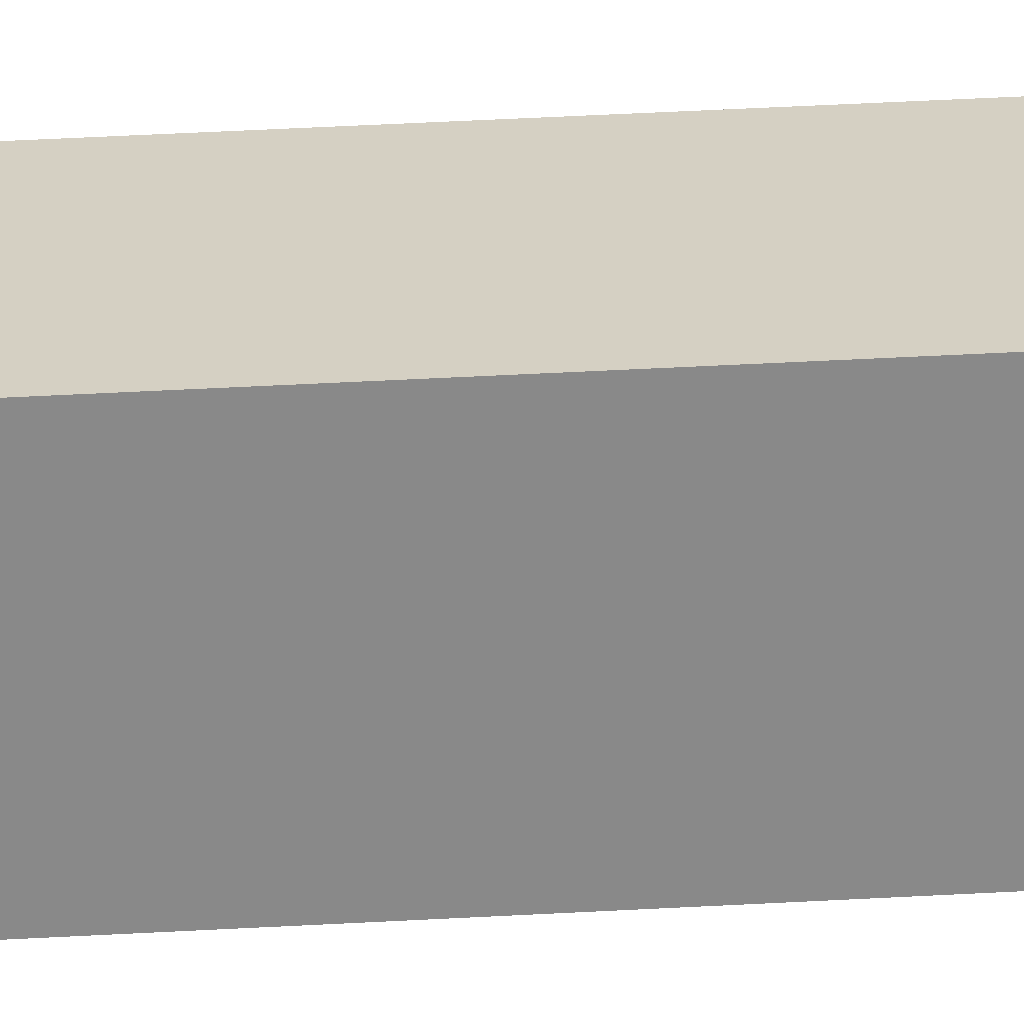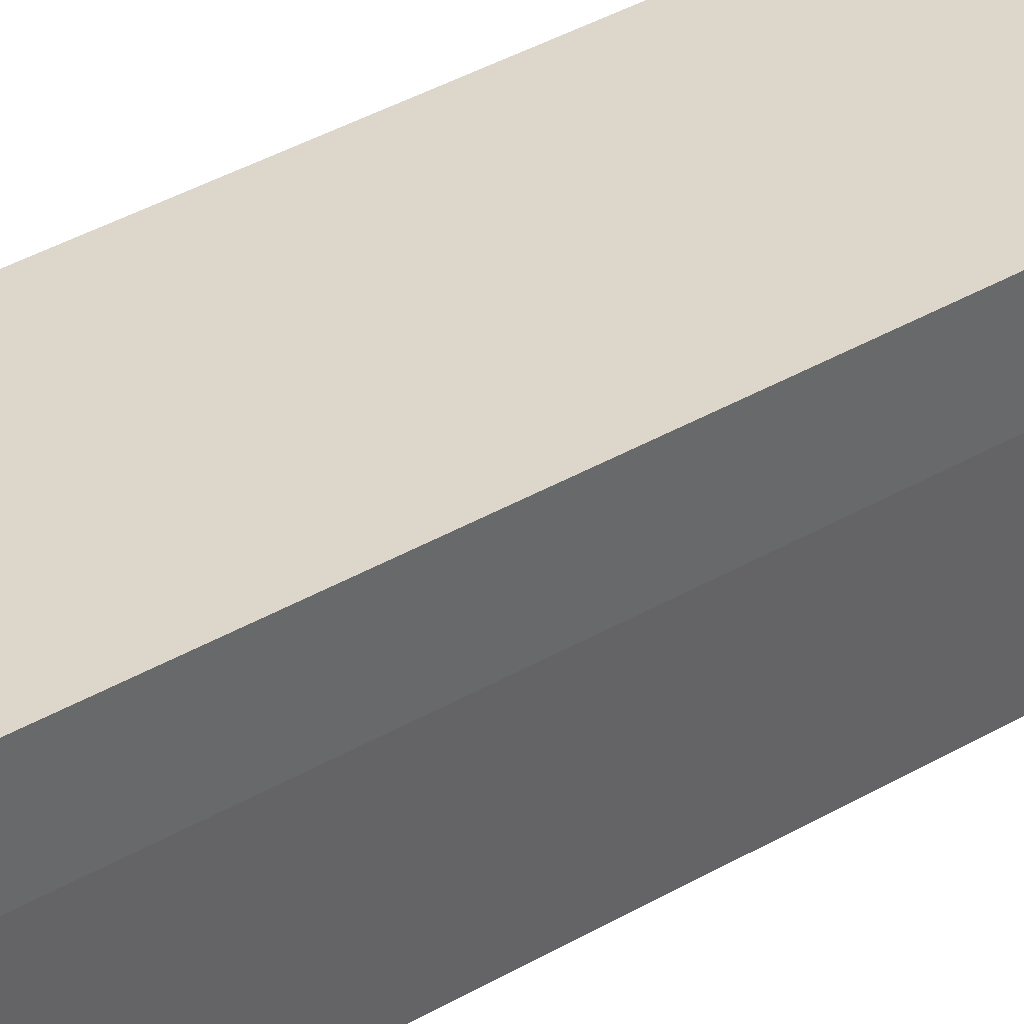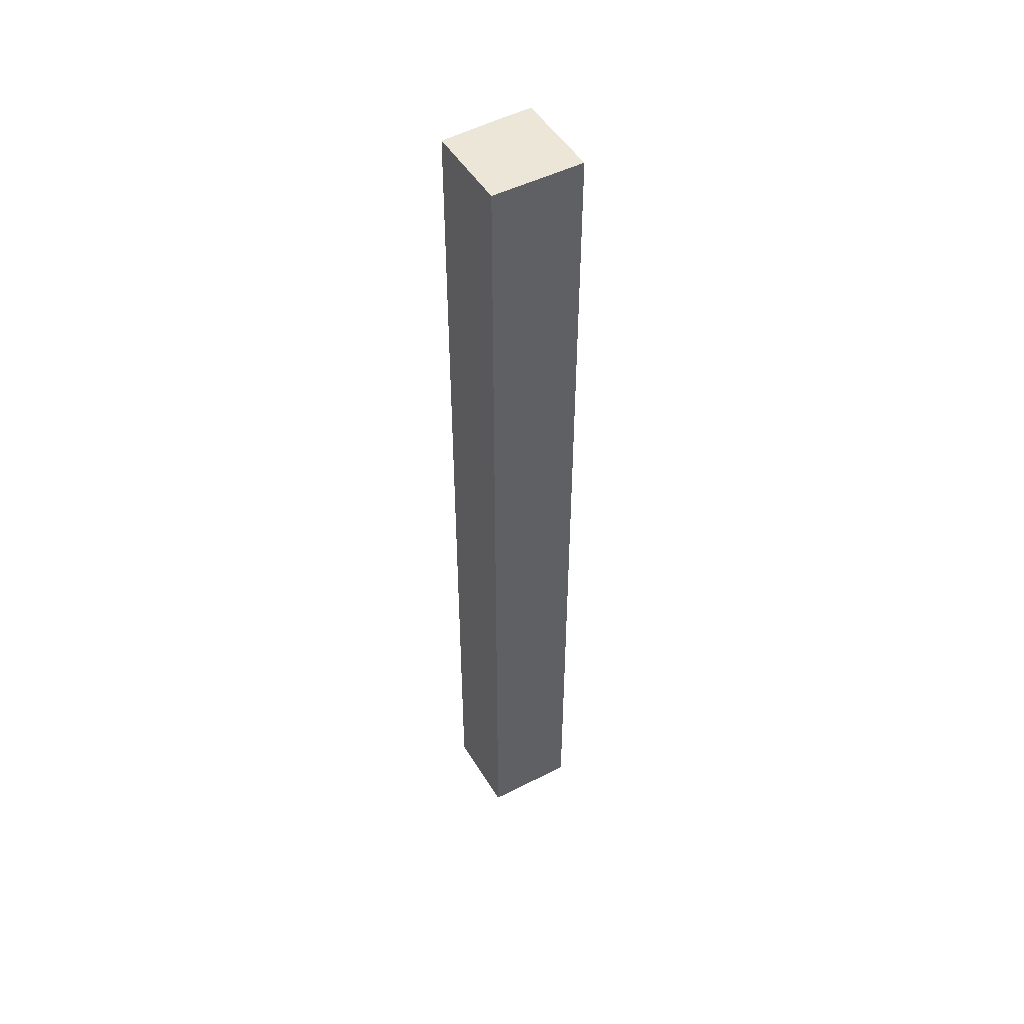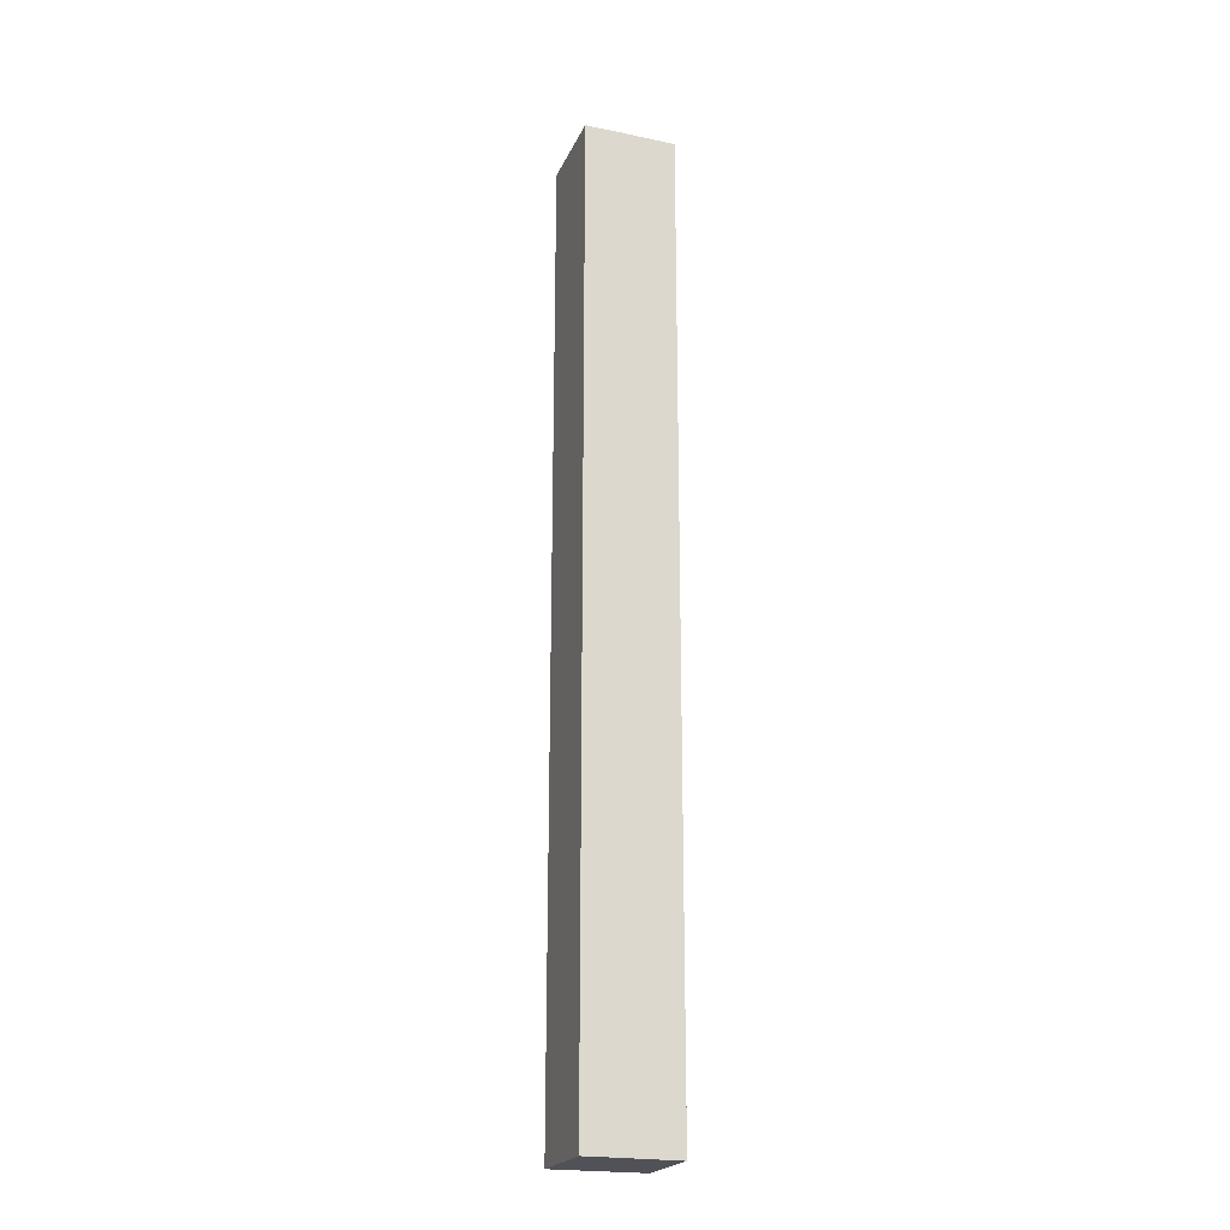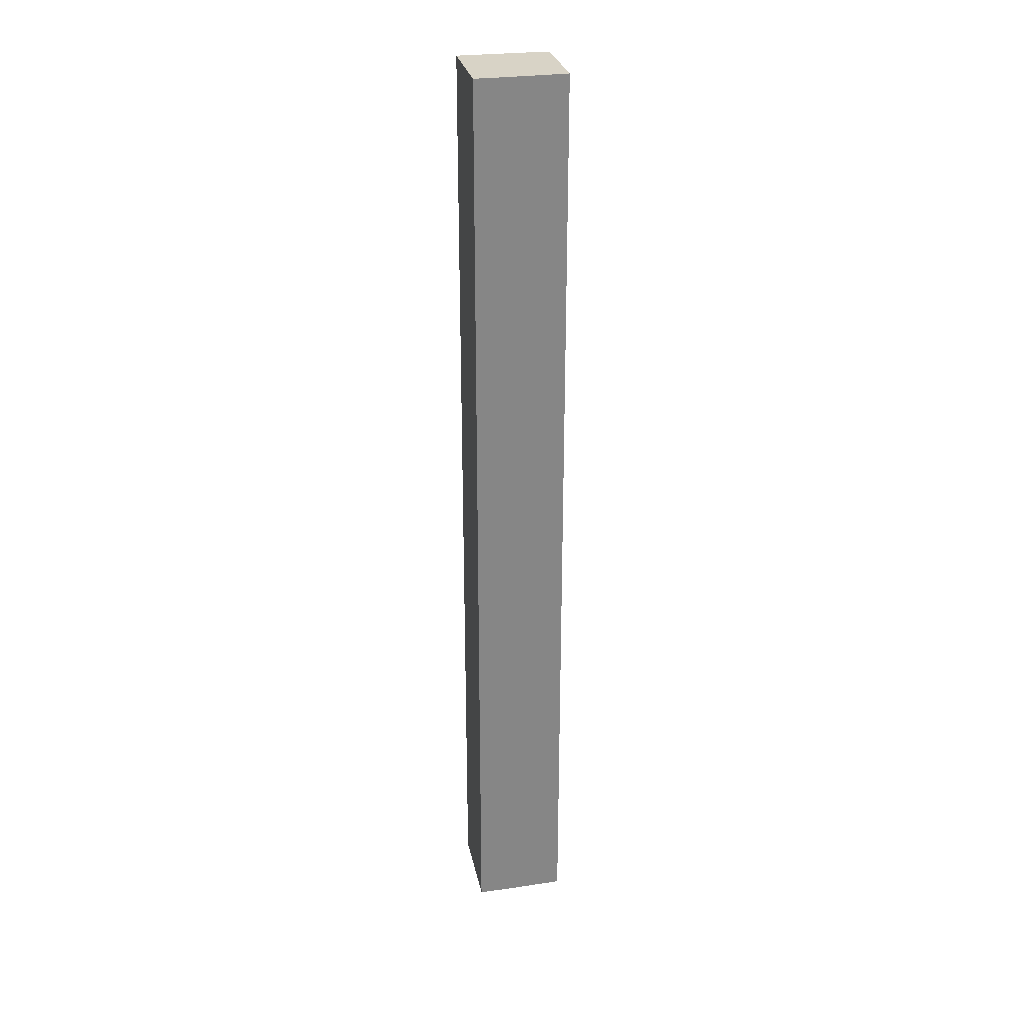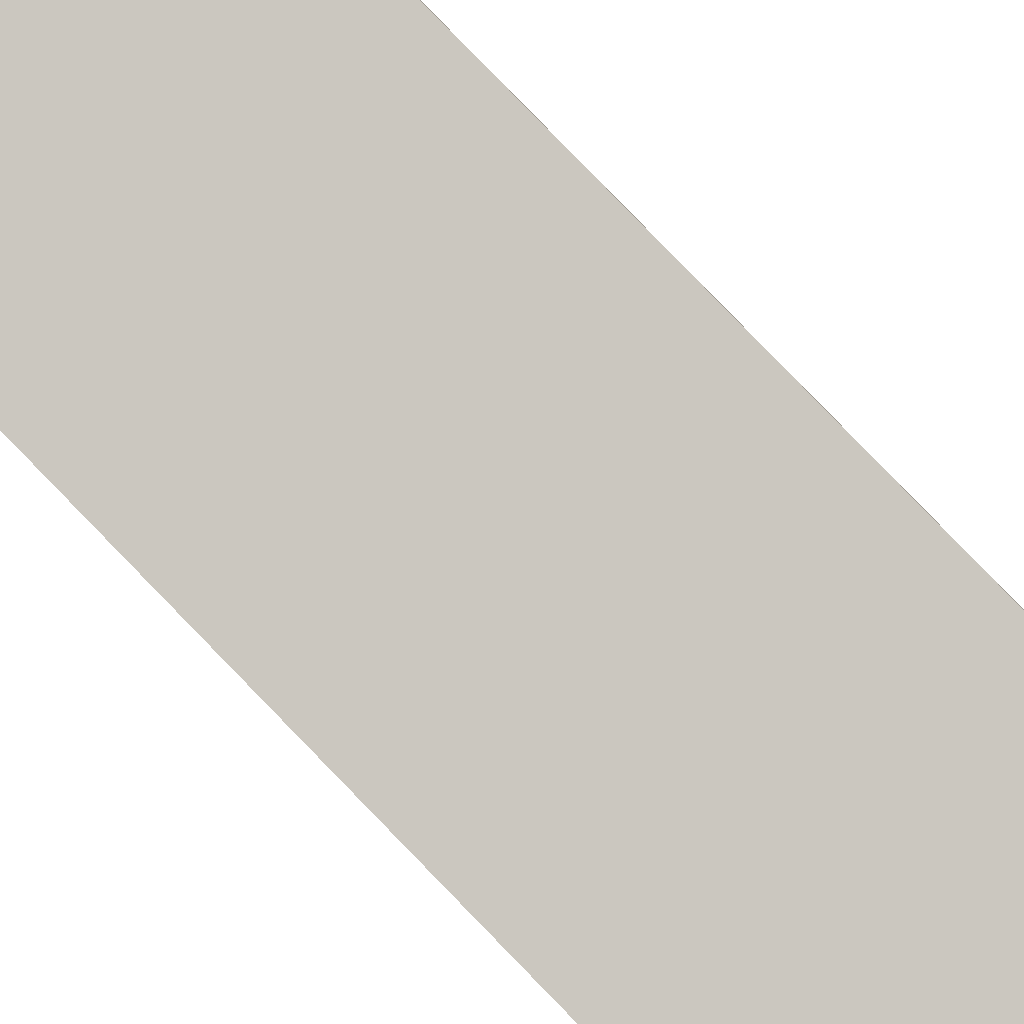
<metadata>
{"format":"obj","ext":"obj","renderer":"f3d","projection":"perspective","resolution":1024,"background":"white","views":[{"elev":38.4,"azim":-94.2,"up":"+Z"},{"elev":22.4,"azim":39.8,"up":"+Z"},{"elev":49.2,"azim":-108.2,"up":"+Y"},{"elev":-21.5,"azim":82.7,"up":"+Y"},{"elev":28.1,"azim":90.5,"up":"+Y"},{"elev":76.0,"azim":136.4,"up":"+Z"}]}
</metadata>
<code>
v  0.328 17.72 1.659
v  1.583 17.72 -0.336
v  0 17.72 1.085e-15
v  1.839 17.72 0.736
v  1.961 17.72 1.316
v  1.583 2.057e-17 -0.336
v  0 0 0
v  0.328 -1.016e-16 1.659
v  1.961 -8.058e-17 1.316
v  1.839 -4.507e-17 0.736
g defaultobject
f 1 2 3
f 2 1 4
f 4 1 5
f 6 3 2
f 3 6 7
f 7 1 3
f 1 7 8
f 8 5 1
f 5 8 9
f 10 2 4
f 2 10 6
f 9 4 5
f 4 9 10
f 6 8 7
f 8 6 10
f 8 10 9

</code>
